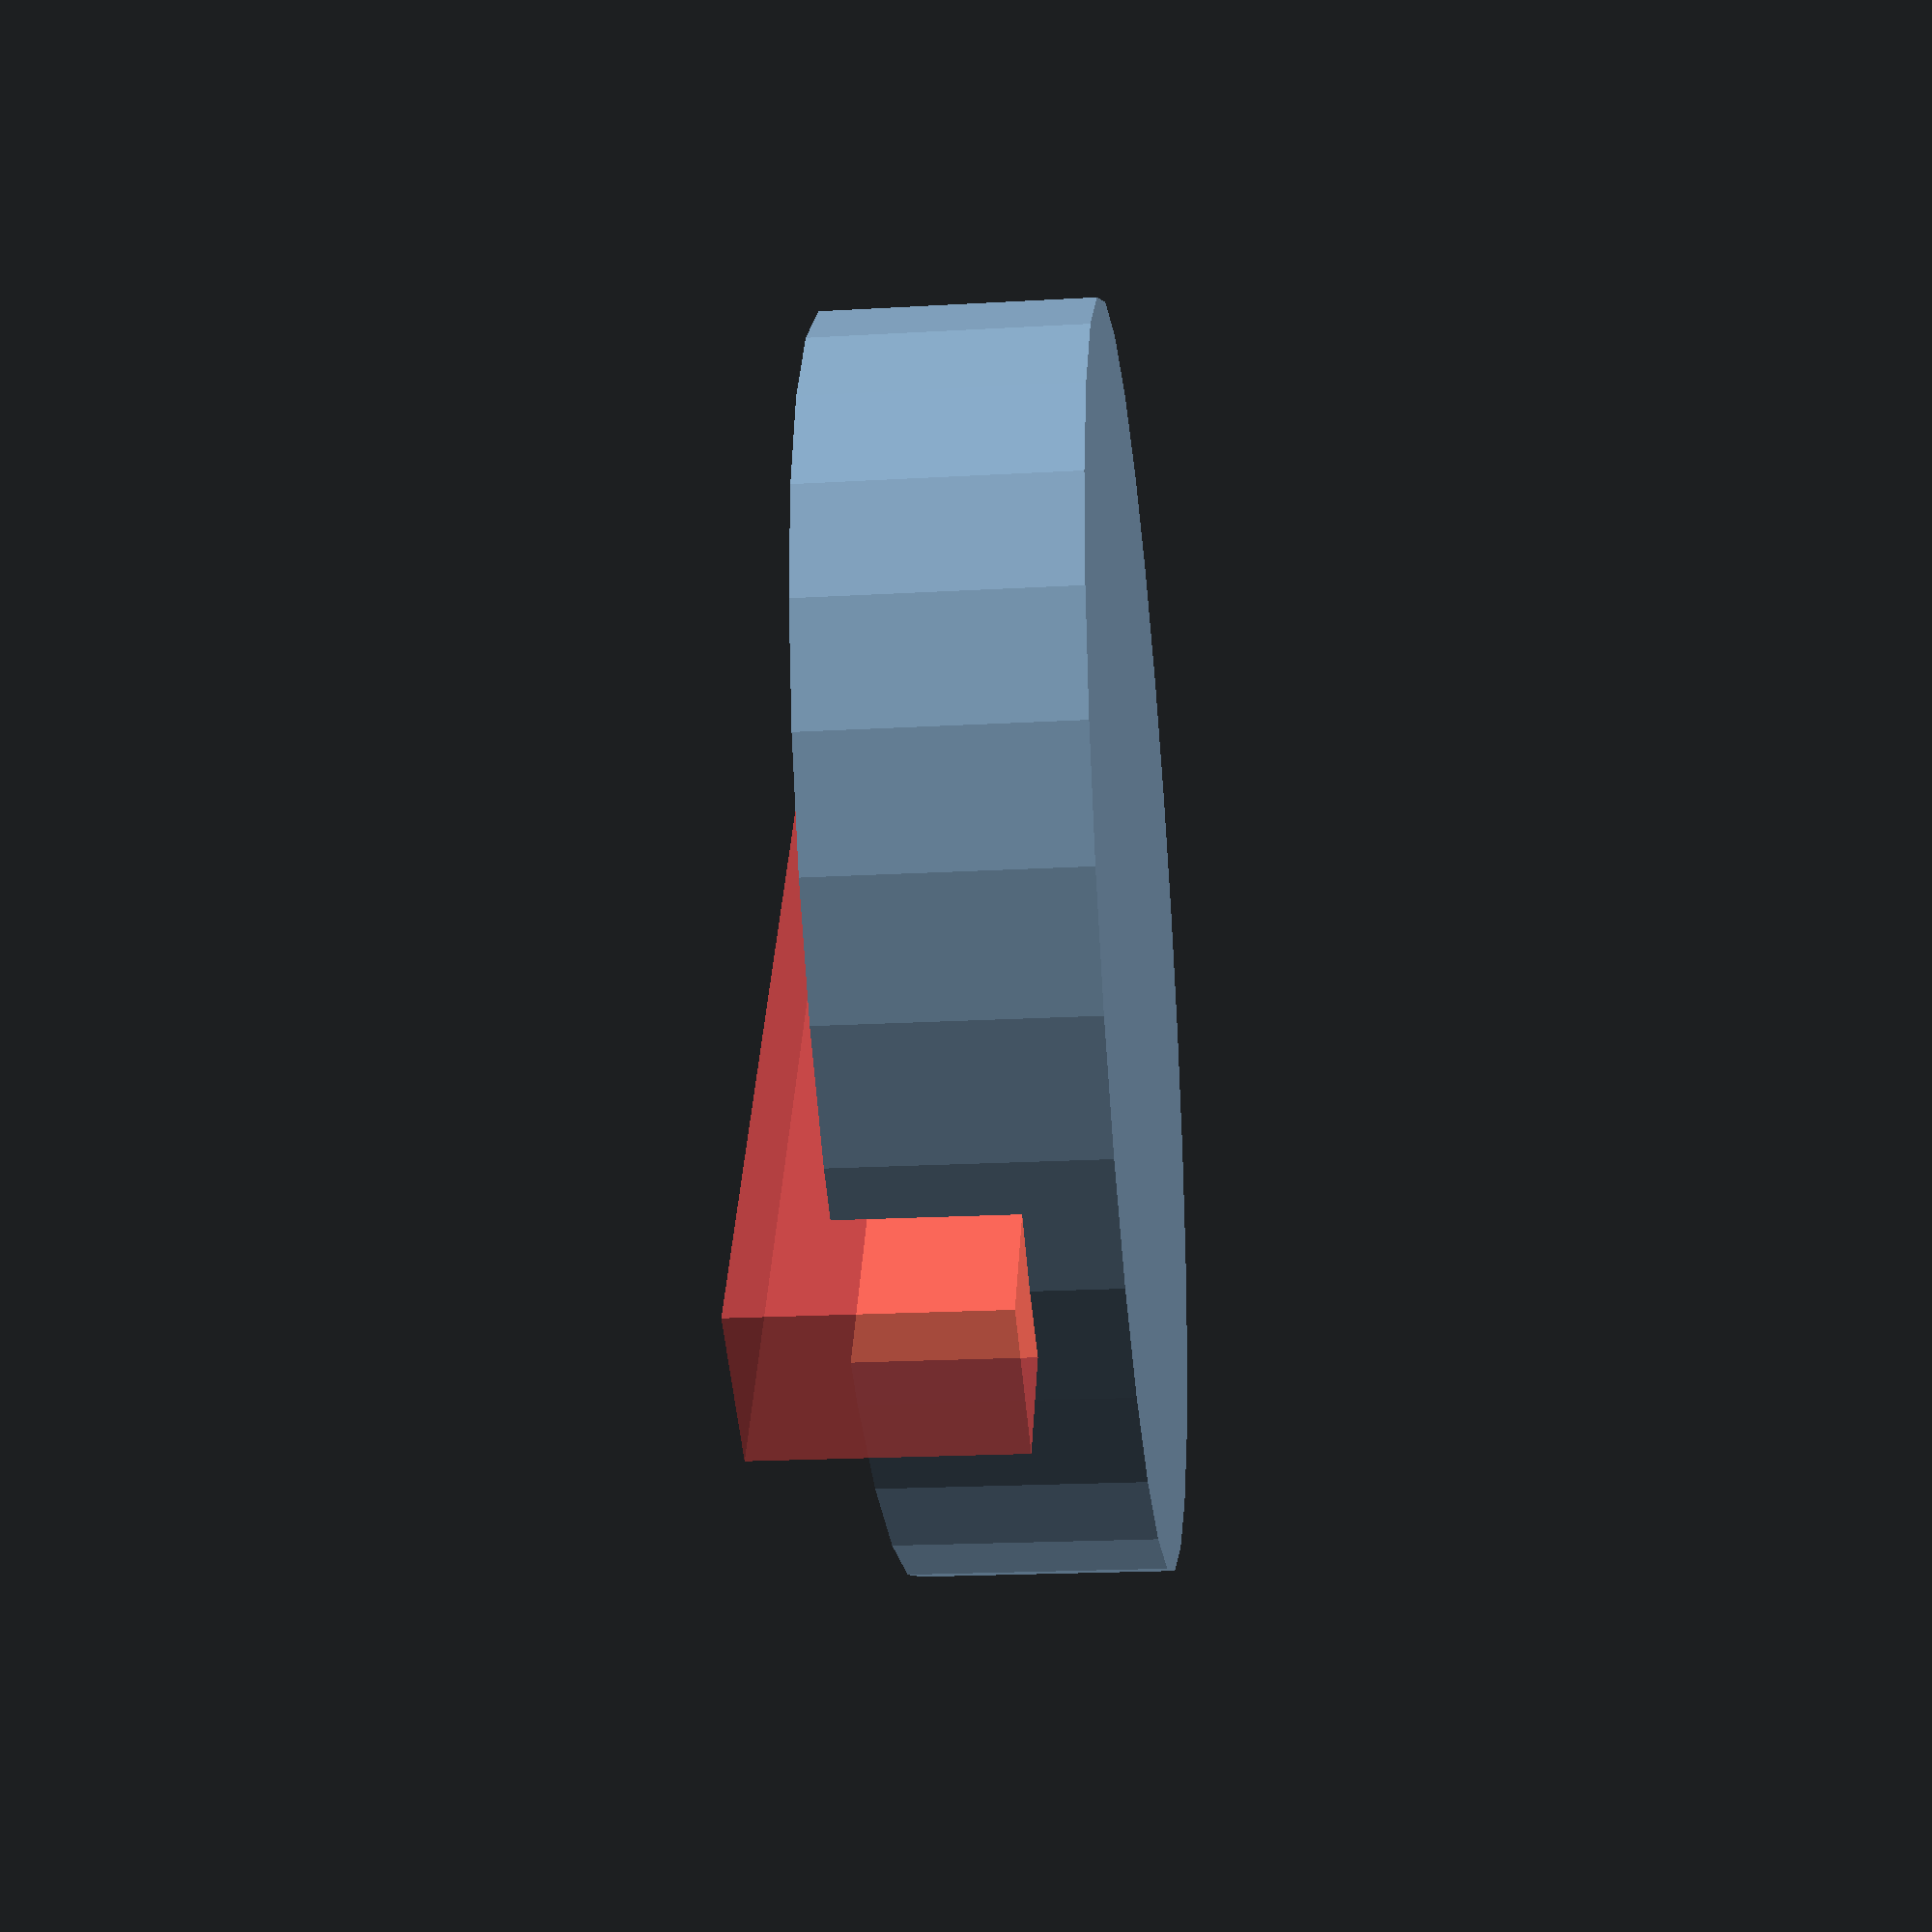
<openscad>

// 25mm at tightest
base = 5;

difference() {
    oval(28, 40, 15, true);
    translate([0, 0, 5])
        #cube([70,10,15], true);
}



module oval(w,h, height, center = false) {
    scale([1, h/w, 1]) cylinder(h=height, r=w, center=center);
}

</openscad>
<views>
elev=19.5 azim=57.3 roll=96.2 proj=p view=wireframe
</views>
